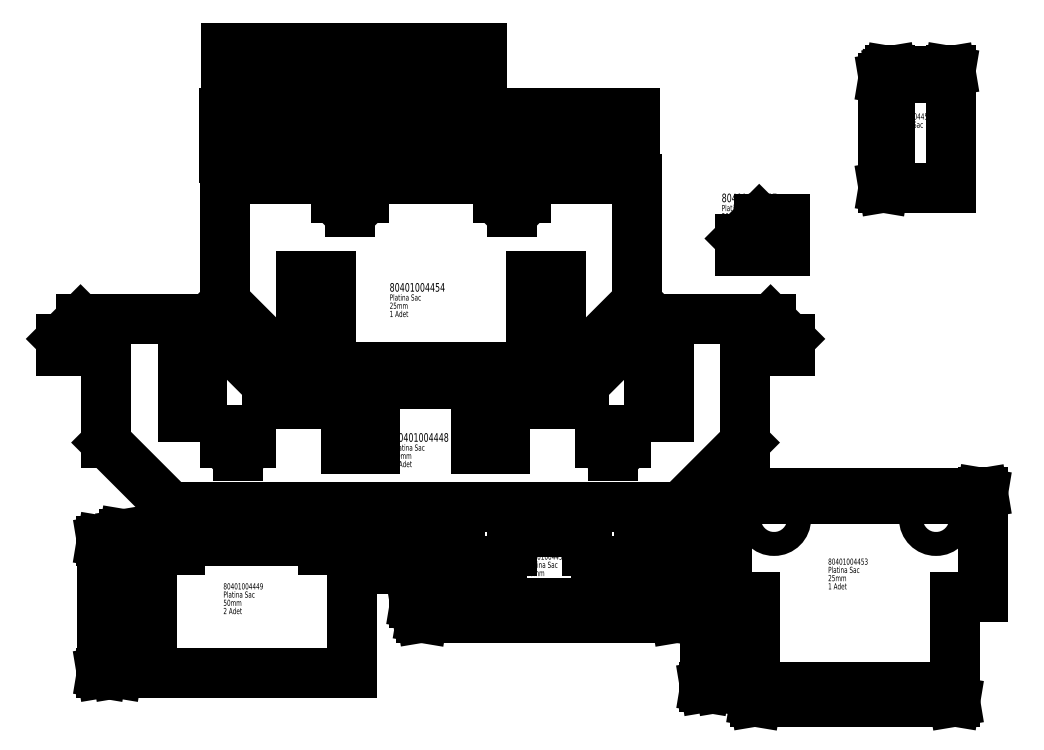
<metadata>
{"format":"dxf","ext":"dxf","renderer":"ezdxf+matplotlib","layout":"modelspace","background":"white","min_lineweight":24,"dpi":150}
</metadata>
<code>
0
SECTION
2
ENTITIES
0
INSERT
8
0
2
SW_NOTE_0
10
517.7
20
444.1
30
0
0
CIRCLE
8
0
10
1105
20
328.9
30
0
40
18.5
0
CIRCLE
8
0
10
1355
20
328.9
30
0
40
18.5
0
LINE
8
0
10
1076
20
208.9
30
0
11
1076
21
68.89
31
0
0
LINE
8
0
10
1033
20
208.9
30
0
11
1076
21
208.9
31
0
0
LINE
8
0
10
1033
20
358.9
30
0
11
1033
21
208.9
31
0
0
LINE
8
0
10
1428
20
358.9
30
0
11
1033
21
358.9
31
0
0
LINE
8
0
10
1428
20
208.9
30
0
11
1428
21
358.9
31
0
0
LINE
8
0
10
1385
20
208.9
30
0
11
1428
21
208.9
31
0
0
LINE
8
0
10
1385
20
68.89
30
0
11
1385
21
208.9
31
0
0
LINE
8
0
10
1076
20
68.89
30
0
11
1385
21
68.89
31
0
0
DIMENSION
8
0
2
_D
10
1033
20
368.9
30
0
11
1230
21
368.9
31
0
70
   160
1
<>
71
     2
42
-1
3
SLDDIMSTYLE0
13
1428
23
358.9
33
0
14
1033
24
358.9
34
0
50
0
0
DIMENSION
8
0
2
_D_1
10
1023
20
68.89
30
0
11
1023
21
138.9
31
0
70
   160
1
<>
71
     2
42
-1
3
SLDDIMSTYLE0
13
1033
23
208.9
33
0
14
1076
24
68.89
34
0
50
90
0
DIMENSION
8
0
2
_D_2
10
998.9
20
358.9
30
0
11
998.9
21
213.9
31
0
70
   160
1
<>
71
     2
42
-1
3
SLDDIMSTYLE0
13
1076
23
68.89
33
0
14
1033
24
358.9
34
0
50
90
0
DIMENSION
8
0
2
_D_3
10
1385
20
46.89
30
0
11
1230
21
46.89
31
0
70
   160
1
<>
71
     2
42
-1
3
SLDDIMSTYLE0
13
1076
23
68.89
33
0
14
1385
24
68.89
34
0
50
0
0
INSERT
8
0
2
SW_NOTE_0_1
10
1189
20
255.4
30
0
0
LINE
8
0
10
409.3
20
295.3
30
0
11
189.3
21
295.3
31
0
0
LINE
8
0
10
409.3
20
280.8
30
0
11
409.3
21
295.3
31
0
0
LINE
8
0
10
496.8
20
280.8
30
0
11
409.3
21
280.8
31
0
0
LINE
8
0
10
496.8
20
250.8
30
0
11
496.8
21
280.8
31
0
0
LINE
8
0
10
453.8
20
250.8
30
0
11
496.8
21
250.8
31
0
0
LINE
8
0
10
453.8
20
90.82
30
0
11
453.8
21
250.8
31
0
0
LINE
8
0
10
144.8
20
90.82
30
0
11
453.8
21
90.82
31
0
0
LINE
8
0
10
144.8
20
250.8
30
0
11
144.8
21
90.82
31
0
0
LINE
8
0
10
101.8
20
250.8
30
0
11
144.8
21
250.8
31
0
0
LINE
8
0
10
101.8
20
280.8
30
0
11
101.8
21
250.8
31
0
0
LINE
8
0
10
189.3
20
280.8
30
0
11
101.8
21
280.8
31
0
0
LINE
8
0
10
189.3
20
295.3
30
0
11
189.3
21
280.8
31
0
0
DIMENSION
8
0
2
_D_4
10
496.8
20
305.3
30
0
11
299.3
21
305.3
31
0
70
   160
1
<>
71
     2
42
-1
3
SLDDIMSTYLE0
13
101.8
23
280.8
33
0
14
496.8
24
280.8
34
0
0
DIMENSION
8
0
2
_D_5
10
67.78
20
90.82
30
0
11
67.78
21
193.1
31
0
70
   160
1
<>
71
     2
42
-1
3
SLDDIMSTYLE1
13
189.3
23
295.3
33
0
14
144.8
24
90.82
34
0
50
90
0
DIMENSION
8
0
2
_D_6
10
91.78
20
90.82
30
0
11
91.78
21
170.8
31
0
70
   160
1
<>
71
     2
42
-1
3
SLDDIMSTYLE0
13
101.8
23
250.8
33
0
14
144.8
24
90.82
34
0
50
90
0
INSERT
8
0
2
SW_NOTE_0_2
10
255.4
20
217.3
30
0
0
LINE
8
0
10
816.2
20
278.9
30
0
11
816.2
21
308.9
31
0
0
ARC
8
0
10
831.2
20
278.9
30
0
40
15
50
180
51
270
0
LINE
8
0
10
831.2
20
263.9
30
0
11
881.2
21
263.9
31
0
0
ARC
8
0
10
881.2
20
278.9
30
0
40
15
50
270
51
0
0
LINE
8
0
10
896.2
20
278.9
30
0
11
896.2
21
308.9
31
0
0
LINE
8
0
10
896.2
20
308.9
30
0
11
956.2
21
308.9
31
0
0
LINE
8
0
10
956.2
20
308.9
30
0
11
956.2
21
198.4
31
0
0
LINE
8
0
10
561.2
20
198.4
30
0
11
956.2
21
198.4
31
0
0
LINE
8
0
10
561.2
20
308.9
30
0
11
561.2
21
198.4
31
0
0
LINE
8
0
10
621.2
20
278.9
30
0
11
621.2
21
308.9
31
0
0
ARC
8
0
10
636.2
20
278.9
30
0
40
15
50
180
51
270
0
LINE
8
0
10
636.2
20
263.9
30
0
11
686.2
21
263.9
31
0
0
ARC
8
0
10
686.2
20
278.9
30
0
40
15
50
270
51
0
0
LINE
8
0
10
701.2
20
278.9
30
0
11
701.2
21
308.9
31
0
0
LINE
8
0
10
561.2
20
308.9
30
0
11
621.2
21
308.9
31
0
0
LINE
8
0
10
701.2
20
308.9
30
0
11
816.2
21
308.9
31
0
0
DIMENSION
8
0
2
_D_7
10
561.2
20
176.3
30
0
11
758.6
21
176.3
31
0
70
   160
1
<>
71
     2
42
-1
3
SLDDIMSTYLE0
13
956.2
23
198.4
33
0
14
561.2
24
198.4
34
0
0
DIMENSION
8
0
2
_D_8
10
551.2
20
198.4
30
0
11
551.2
21
253.6
31
0
70
   160
1
<>
71
     2
42
-1
3
SLDDIMSTYLE1
13
561.2
23
308.9
33
0
14
561.2
24
198.4
34
0
50
90
0
INSERT
8
0
2
SW_NOTE_0_3
10
722.9
20
263.2
30
0
0
LINE
8
0
10
1378
20
840.1
30
0
11
1284
21
840.1
31
0
0
LINE
8
0
10
1284
20
840.1
30
0
11
1284
21
1010
31
0
0
LINE
8
0
10
1284
20
1010
30
0
11
1378
21
1010
31
0
0
LINE
8
0
10
1378
20
1010
30
0
11
1378
21
840.1
31
0
0
DIMENSION
8
0
2
_D_9
10
1378
20
1020
30
0
11
1331
21
1020
31
0
70
   160
1
<>
71
     2
42
-1
3
SLDDIMSTYLE1
13
1284
23
1010
33
0
14
1378
24
1010
34
0
0
DIMENSION
8
0
2
_D_10
10
1274
20
1010
30
0
11
1274
21
925.1
31
0
70
   160
1
<>
71
     2
42
-1
3
SLDDIMSTYLE0
13
1284
23
840.1
33
0
14
1284
24
1010
34
0
50
90
0
INSERT
8
0
2
SW_NOTE_0_4
10
1287
20
942.5
30
0
0
CIRCLE
8
0
10
277.5
20
446.7
30
0
40
17.5
0
LINE
8
0
10
1100
20
636.7
30
0
11
942.5
21
636.7
31
0
0
LINE
8
0
10
1130
20
606.7
30
0
11
1100
21
636.7
31
0
0
CIRCLE
8
0
10
857.5
20
446.7
30
0
40
17.5
0
LINE
8
0
10
1060
20
587.7
30
0
11
1130
21
587.7
31
0
0
LINE
8
0
10
1060
20
446.7
30
0
11
1060
21
587.7
31
0
0
LINE
8
0
10
960
20
346.7
30
0
11
1060
21
446.7
31
0
0
LINE
8
0
10
175
20
346.7
30
0
11
960
21
346.7
31
0
0
LINE
8
0
10
1130
20
587.7
30
0
11
1130
21
606.7
31
0
0
LINE
8
0
10
75.01
20
587.7
30
0
11
75.01
21
446.7
31
0
0
LINE
8
0
10
5.008
20
587.7
30
0
11
75.01
21
587.7
31
0
0
LINE
8
0
10
5.008
20
606.7
30
0
11
5.008
21
587.7
31
0
0
LINE
8
0
10
35.01
20
636.7
30
0
11
5.008
21
606.7
31
0
0
LINE
8
0
10
192.5
20
636.7
30
0
11
35.01
21
636.7
31
0
0
LINE
8
0
10
192.5
20
486.7
30
0
11
192.5
21
636.7
31
0
0
LINE
8
0
10
222.5
20
486.7
30
0
11
192.5
21
486.7
31
0
0
LINE
8
0
10
222.5
20
621.7
30
0
11
222.5
21
486.7
31
0
0
LINE
8
0
10
237.5
20
621.7
30
0
11
222.5
21
621.7
31
0
0
LINE
8
0
10
322.5
20
536.7
30
0
11
237.5
21
621.7
31
0
0
LINE
8
0
10
75.01
20
446.7
30
0
11
175
21
346.7
31
0
0
LINE
8
0
10
328.5
20
506.7
30
0
11
328.5
21
536.7
31
0
0
LINE
8
0
10
383.5
20
506.7
30
0
11
328.5
21
506.7
31
0
0
LINE
8
0
10
383.5
20
536.7
30
0
11
383.5
21
506.7
31
0
0
LINE
8
0
10
445
20
536.7
30
0
11
383.5
21
536.7
31
0
0
LINE
8
0
10
445
20
436.7
30
0
11
445
21
536.7
31
0
0
LINE
8
0
10
490
20
436.7
30
0
11
445
21
436.7
31
0
0
LINE
8
0
10
490
20
536.7
30
0
11
490
21
436.7
31
0
0
LINE
8
0
10
645
20
536.7
30
0
11
490
21
536.7
31
0
0
LINE
8
0
10
645
20
436.7
30
0
11
645
21
536.7
31
0
0
LINE
8
0
10
690
20
436.7
30
0
11
645
21
436.7
31
0
0
LINE
8
0
10
690
20
536.7
30
0
11
690
21
436.7
31
0
0
LINE
8
0
10
751.5
20
536.7
30
0
11
690
21
536.7
31
0
0
LINE
8
0
10
751.5
20
506.7
30
0
11
751.5
21
536.7
31
0
0
LINE
8
0
10
806.5
20
506.7
30
0
11
751.5
21
506.7
31
0
0
LINE
8
0
10
806.5
20
536.7
30
0
11
806.5
21
506.7
31
0
0
LINE
8
0
10
812.5
20
536.7
30
0
11
806.5
21
536.7
31
0
0
LINE
8
0
10
897.5
20
621.7
30
0
11
812.5
21
536.7
31
0
0
LINE
8
0
10
912.5
20
621.7
30
0
11
897.5
21
621.7
31
0
0
LINE
8
0
10
912.5
20
486.7
30
0
11
912.5
21
621.7
31
0
0
LINE
8
0
10
942.5
20
486.7
30
0
11
912.5
21
486.7
31
0
0
LINE
8
0
10
942.5
20
636.7
30
0
11
942.5
21
486.7
31
0
0
LINE
8
0
10
328.5
20
536.7
30
0
11
322.5
21
536.7
31
0
0
INSERT
8
0
2
SW_CENTERMARKSYMBOL_0
10
277.5
20
446.7
30
0
0
INSERT
8
0
2
SW_CENTERMARKSYMBOL_1
10
857.5
20
446.7
30
0
0
CIRCLE
8
0
10
451
20
823.8
30
0
40
18.5
0
LINE
8
0
10
258.5
20
853.8
30
0
11
258.5
21
663.8
31
0
0
LINE
8
0
10
893.5
20
853.8
30
0
11
258.5
21
853.8
31
0
0
LINE
8
0
10
893.5
20
853.8
30
0
11
893.5
21
663.8
31
0
0
LINE
8
0
10
893.5
20
663.8
30
0
11
793.5
21
563.8
31
0
0
LINE
8
0
10
793.5
20
563.8
30
0
11
776.5
21
563.8
31
0
0
LINE
8
0
10
776.5
20
563.8
30
0
11
776.5
21
703.8
31
0
0
LINE
8
0
10
776.5
20
703.8
30
0
11
730.5
21
703.8
31
0
0
LINE
8
0
10
730.5
20
563.8
30
0
11
730.5
21
703.8
31
0
0
LINE
8
0
10
730.5
20
563.8
30
0
11
421.5
21
563.8
31
0
0
LINE
8
0
10
421.5
20
563.8
30
0
11
421.5
21
703.8
31
0
0
LINE
8
0
10
421.5
20
703.8
30
0
11
375.5
21
703.8
31
0
0
LINE
8
0
10
375.5
20
563.8
30
0
11
375.5
21
703.8
31
0
0
LINE
8
0
10
375.5
20
563.8
30
0
11
358.5
21
563.8
31
0
0
LINE
8
0
10
258.5
20
663.8
30
0
11
358.5
21
563.8
31
0
0
CIRCLE
8
0
10
701
20
823.8
30
0
40
18.5
0
INSERT
8
0
2
SW_NOTE_0_5
10
512.1
20
675.8
30
0
0
INSERT
8
0
2
SW_CENTERMARKSYMBOL_2
10
451
20
823.8
30
0
0
INSERT
8
0
2
SW_CENTERMARKSYMBOL_3
10
701
20
823.8
30
0
0
LINE
8
0
10
890.9
20
885.8
30
0
11
255.9
21
885.8
31
0
0
LINE
8
0
10
890.9
20
955.8
30
0
11
890.9
21
885.8
31
0
0
LINE
8
0
10
255.9
20
955.8
30
0
11
890.9
21
955.8
31
0
0
LINE
8
0
10
255.9
20
885.8
30
0
11
255.9
21
955.8
31
0
0
INSERT
8
0
2
SW_NOTE_0_6
10
267.2
20
928.8
30
0
0
LINE
8
0
10
1082
20
791.6
30
0
11
1052
21
761.6
31
0
0
LINE
8
0
10
1122
20
791.6
30
0
11
1082
21
791.6
31
0
0
LINE
8
0
10
1122
20
742.6
30
0
11
1122
21
791.6
31
0
0
LINE
8
0
10
1052
20
742.6
30
0
11
1122
21
742.6
31
0
0
LINE
8
0
10
1052
20
761.6
30
0
11
1052
21
742.6
31
0
0
INSERT
8
0
2
SW_NOTE_0_7
10
1025
20
813.9
30
0
0
LINE
8
0
10
259.6
20
1056
30
0
11
654.6
21
1056
31
0
0
LINE
8
0
10
259.6
20
986.1
30
0
11
259.6
21
1056
31
0
0
LINE
8
0
10
654.6
20
986.1
30
0
11
259.6
21
986.1
31
0
0
LINE
8
0
10
654.6
20
1056
30
0
11
654.6
21
986.1
31
0
0
INSERT
8
0
2
SW_NOTE_0_8
10
266.4
20
1031
30
0
0
ENDSEC
0
EOF

</code>
